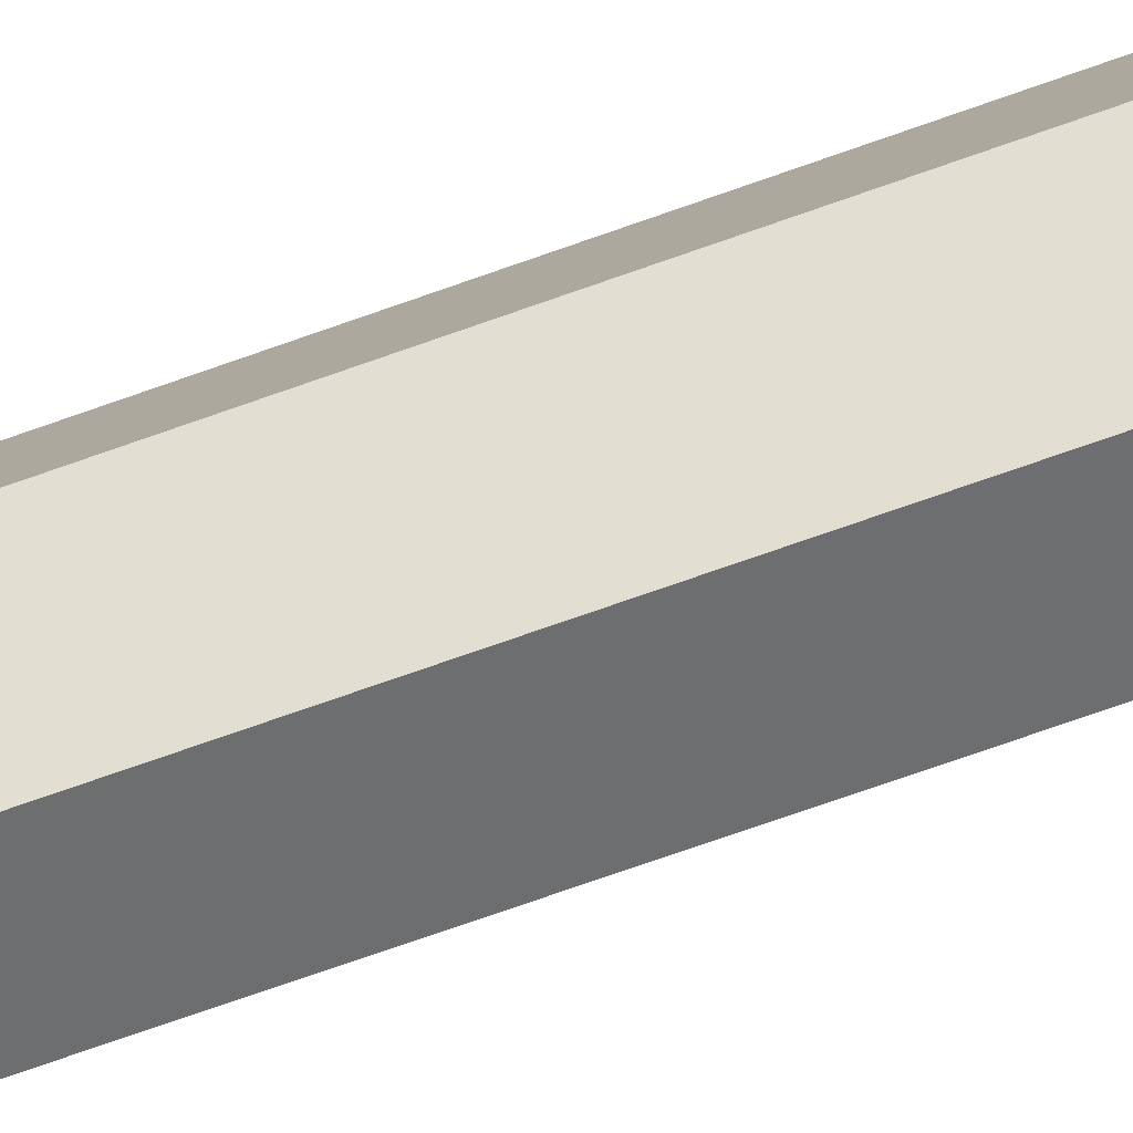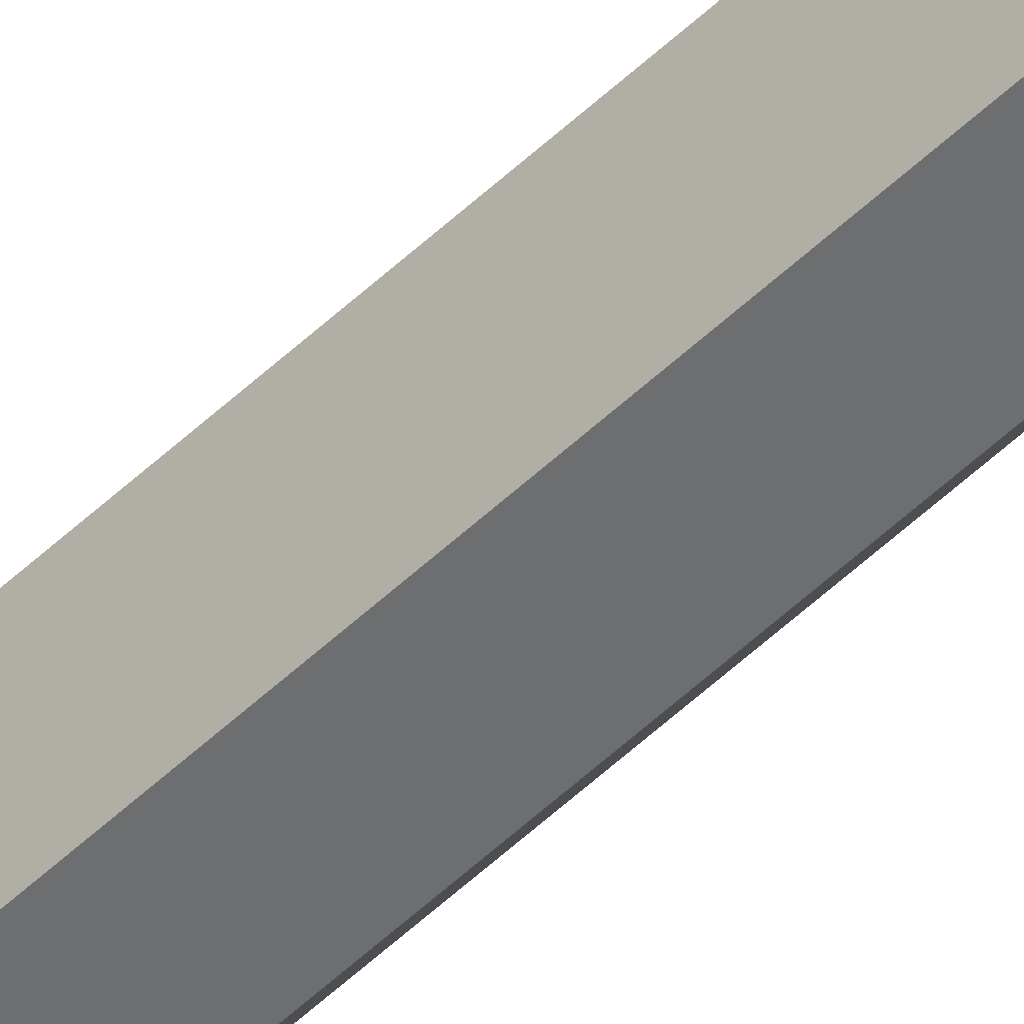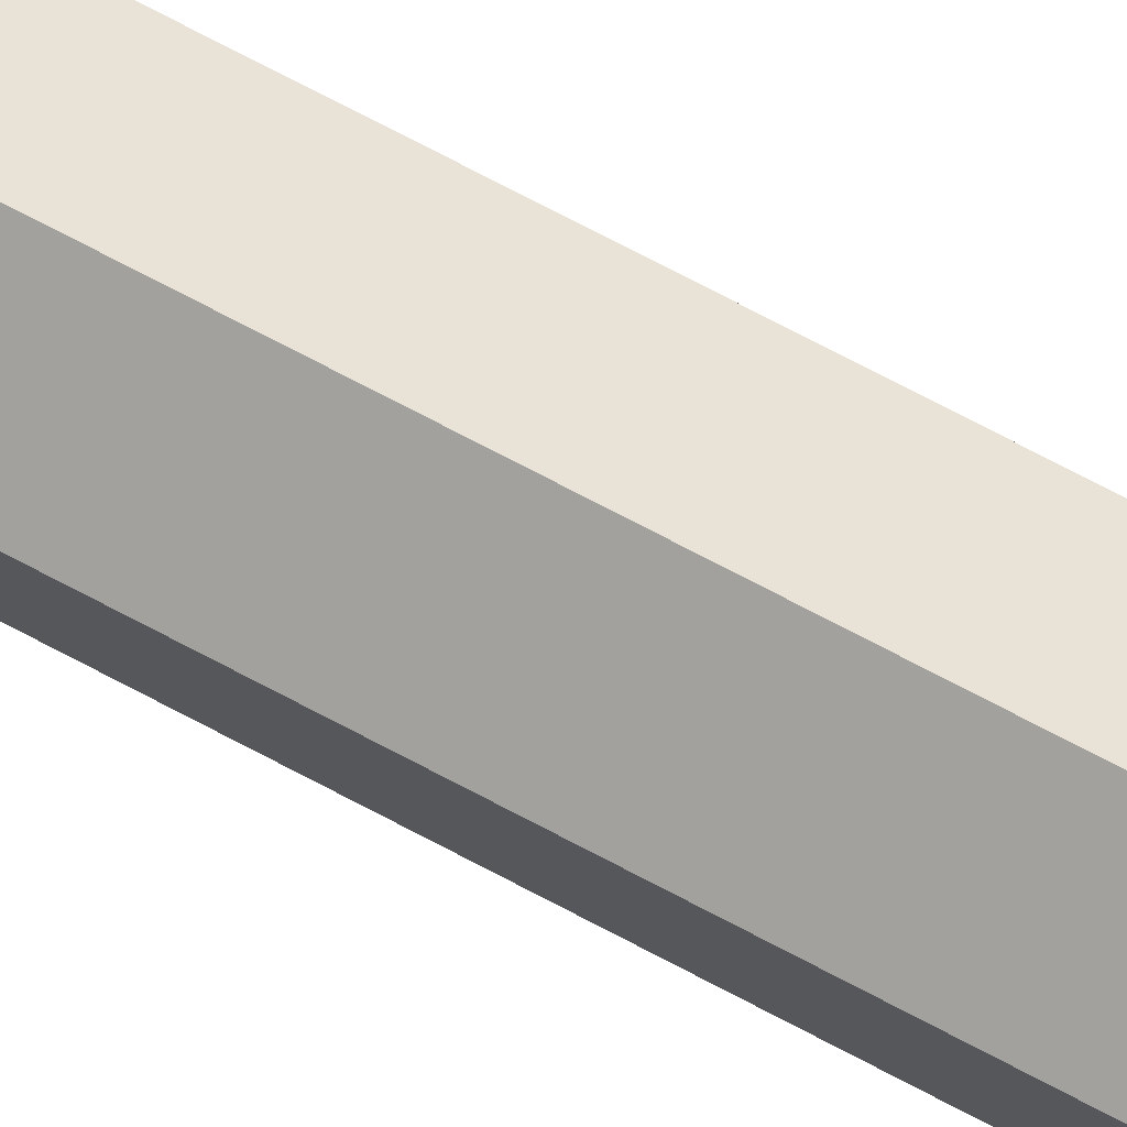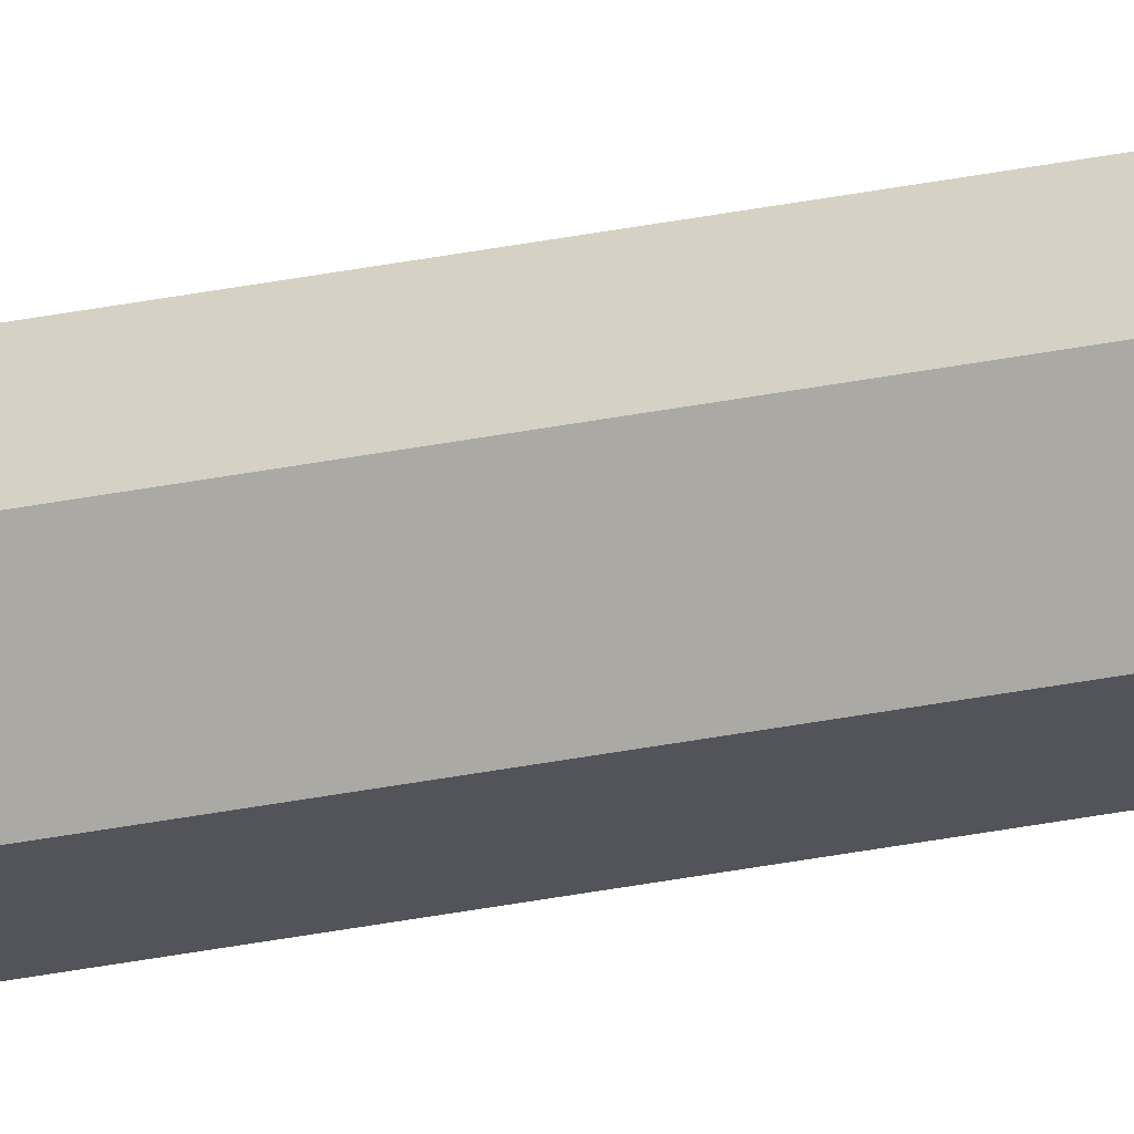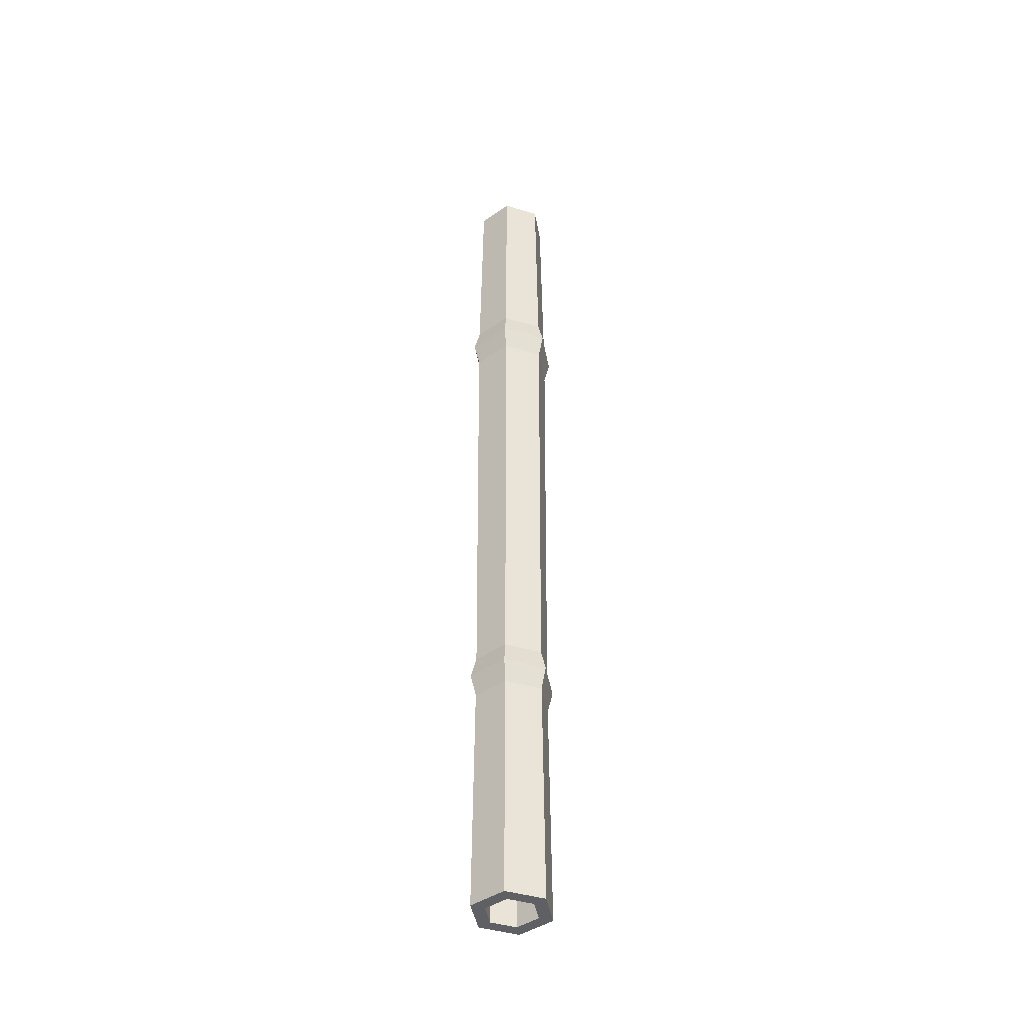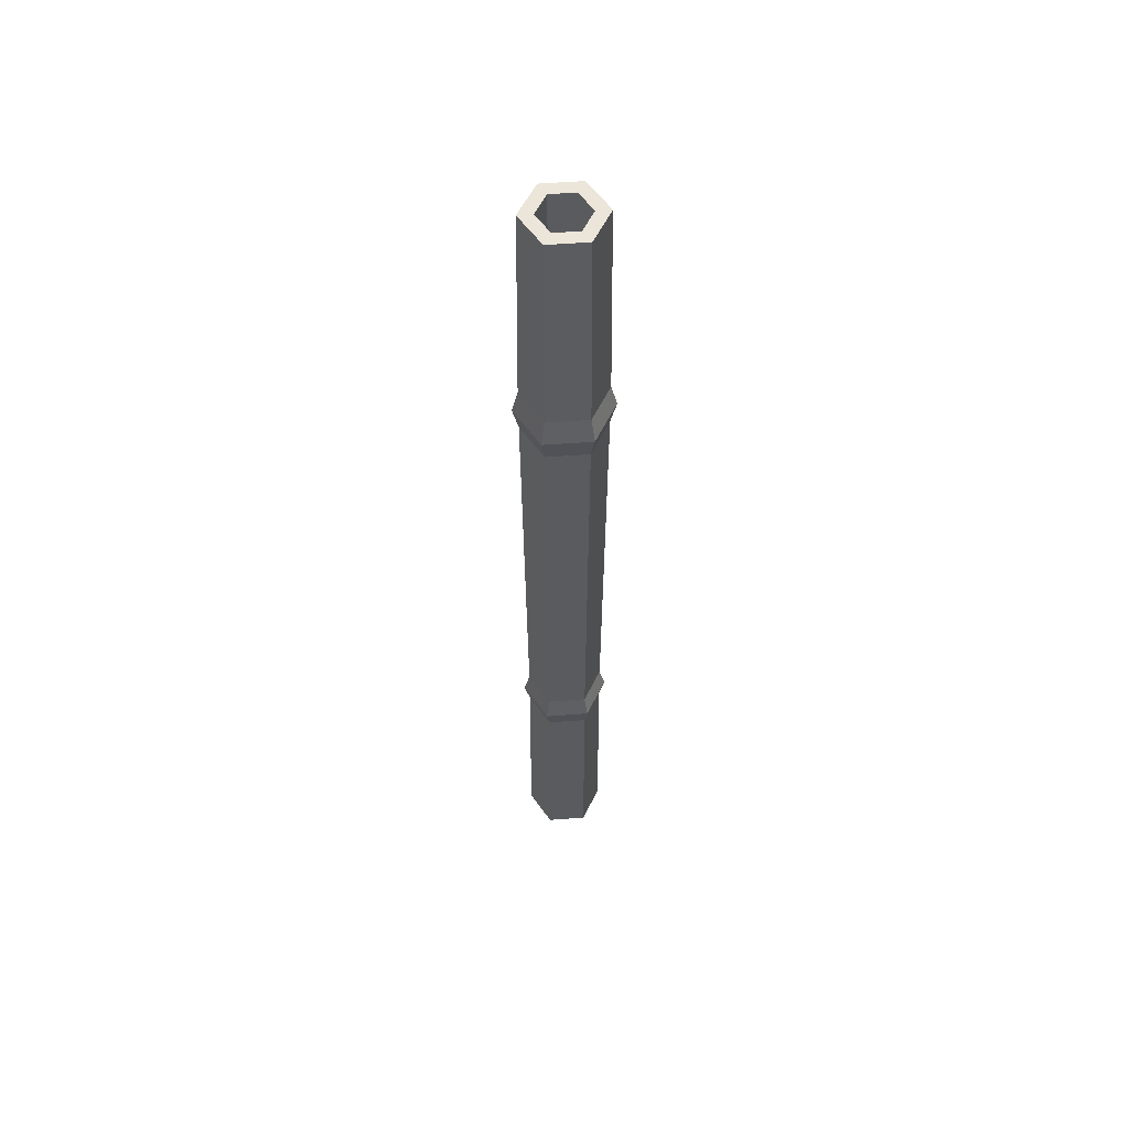
<metadata>
{"format":"obj","ext":"obj","renderer":"f3d","projection":"perspective","resolution":1024,"background":"white","views":[{"elev":67.6,"azim":69.9,"up":"+Z"},{"elev":-53.9,"azim":-44.8,"up":"+Z"},{"elev":41.4,"azim":-52.6,"up":"+Z"},{"elev":-23.6,"azim":-69.3,"up":"+Z"},{"elev":-42.4,"azim":-80.0,"up":"+Y"},{"elev":56.0,"azim":-124.6,"up":"+Y"}]}
</metadata>
<code>
g dualStick
v 0.01775 -0.003741 -0.03183
v -0.01985 -0.003741 -0.03183
v 0.02048 -0.0261 -0.03655
v -0.02257 -0.0261 -0.03655
v 0.02048 -0.0261 -0.03655
v -0.02257 -0.0261 -0.03655
v 0.01775 -0.04845 -0.03183
v -0.01985 -0.04845 -0.03183
v 0.0192 0.4762 -0.03434
v -0.0213 0.4762 -0.03434
v 0.02214 0.4522 -0.03943
v -0.02423 0.4522 -0.03943
v 0.02214 0.4522 -0.03943
v -0.02423 0.4522 -0.03943
v 0.0192 0.4281 -0.03434
v -0.0213 0.4281 -0.03434
v 0.01775 -0.003741 -0.03183
v 0.0192 0.4281 -0.03434
v -0.01985 -0.003741 -0.03183
v -0.0213 0.4281 -0.03434
v -0.01985 -0.003741 -0.03183
v -0.0213 0.4281 -0.03434
v -0.03864 -0.003741 0.0007282
v -0.04154 0.4281 0.0007282
v -0.03864 -0.003741 0.0007282
v -0.04154 0.4281 0.0007282
v -0.01985 -0.003741 0.03329
v -0.0213 0.4281 0.0358
v -0.01985 -0.003741 0.03329
v -0.0213 0.4281 0.0358
v 0.01775 -0.003741 0.03329
v 0.0192 0.4281 0.0358
v 0.01775 -0.003741 0.03329
v 0.0192 0.4281 0.0358
v 0.03655 -0.003741 0.0007282
v 0.03945 0.4281 0.0007282
v 0.03655 -0.003741 0.0007282
v 0.03945 0.4281 0.0007282
v 0.01775 -0.003741 -0.03183
v 0.0192 0.4281 -0.03434
v 0.0192 0.4762 -0.03434
v 0.01775 0.6913 -0.03183
v -0.0213 0.4762 -0.03434
v -0.01985 0.6913 -0.03183
v -0.0213 0.4762 -0.03434
v -0.01985 0.6913 -0.03183
v -0.04154 0.4762 0.0007282
v -0.03864 0.6913 0.0007282
v -0.04154 0.4762 0.0007282
v -0.03864 0.6913 0.0007282
v -0.0213 0.4762 0.0358
v -0.01985 0.6913 0.03329
v -0.0213 0.4762 0.0358
v -0.01985 0.6913 0.03329
v 0.0192 0.4762 0.0358
v 0.01775 0.6913 0.03329
v 0.0192 0.4762 0.0358
v 0.01775 0.6913 0.03329
v 0.03945 0.4762 0.0007282
v 0.03655 0.6913 0.0007282
v 0.03945 0.4762 0.0007282
v 0.03655 0.6913 0.0007282
v 0.0192 0.4762 -0.03434
v 0.01775 0.6913 -0.03183
v -0.01985 -0.003741 -0.03183
v -0.03864 -0.003741 0.0007282
v -0.02257 -0.0261 -0.03655
v -0.0441 -0.0261 0.0007282
v -0.02257 -0.0261 -0.03655
v -0.0441 -0.0261 0.0007282
v -0.01985 -0.04845 -0.03183
v -0.03864 -0.04845 0.0007282
v -0.03864 -0.003741 0.0007282
v -0.01985 -0.003741 0.03329
v -0.0441 -0.0261 0.0007282
v -0.02257 -0.0261 0.03801
v -0.0441 -0.0261 0.0007282
v -0.02257 -0.0261 0.03801
v -0.03864 -0.04845 0.0007282
v -0.01985 -0.04845 0.03329
v -0.01985 -0.003741 0.03329
v 0.01775 -0.003741 0.03329
v -0.02257 -0.0261 0.03801
v 0.02048 -0.0261 0.03801
v -0.02257 -0.0261 0.03801
v 0.02048 -0.0261 0.03801
v -0.01985 -0.04845 0.03329
v 0.01775 -0.04845 0.03329
v 0.01775 -0.003741 0.03329
v 0.03655 -0.003741 0.0007282
v 0.02048 -0.0261 0.03801
v 0.042 -0.0261 0.0007282
v 0.02048 -0.0261 0.03801
v 0.042 -0.0261 0.0007282
v 0.01775 -0.04845 0.03329
v 0.03655 -0.04845 0.0007282
v 0.01775 -0.04845 -0.03183
v 0.03655 -0.04845 0.0007282
v 0.02048 -0.0261 -0.03655
v 0.042 -0.0261 0.0007282
v 0.02048 -0.0261 -0.03655
v 0.042 -0.0261 0.0007282
v 0.01775 -0.003741 -0.03183
v 0.03655 -0.003741 0.0007282
v -0.0213 0.4762 -0.03434
v -0.04154 0.4762 0.0007282
v -0.02423 0.4522 -0.03943
v -0.04742 0.4522 0.0007282
v -0.02423 0.4522 -0.03943
v -0.04742 0.4522 0.0007282
v -0.0213 0.4281 -0.03434
v -0.04154 0.4281 0.0007282
v -0.04154 0.4762 0.0007282
v -0.0213 0.4762 0.0358
v -0.04742 0.4522 0.0007282
v -0.02423 0.4522 0.04089
v -0.04742 0.4522 0.0007282
v -0.02423 0.4522 0.04089
v -0.04154 0.4281 0.0007282
v -0.0213 0.4281 0.0358
v -0.0213 0.4762 0.0358
v 0.0192 0.4762 0.0358
v -0.02423 0.4522 0.04089
v 0.02214 0.4522 0.04089
v -0.02423 0.4522 0.04089
v 0.02214 0.4522 0.04089
v -0.0213 0.4281 0.0358
v 0.0192 0.4281 0.0358
v 0.0192 0.4762 0.0358
v 0.03945 0.4762 0.0007282
v 0.02214 0.4522 0.04089
v 0.04533 0.4522 0.0007282
v 0.02214 0.4522 0.04089
v 0.04533 0.4522 0.0007282
v 0.0192 0.4281 0.0358
v 0.03945 0.4281 0.0007282
v 0.0192 0.4281 -0.03434
v 0.03945 0.4281 0.0007282
v 0.02214 0.4522 -0.03943
v 0.04533 0.4522 0.0007282
v 0.02214 0.4522 -0.03943
v 0.04533 0.4522 0.0007282
v 0.0192 0.4762 -0.03434
v 0.03945 0.4762 0.0007282
v 0.0384 -0.2791 0.0007282
v 0.03655 -0.04845 0.0007282
v 0.01867 -0.2791 -0.03343
v 0.01775 -0.04845 -0.03183
v 0.01867 -0.2791 0.03489
v 0.01775 -0.04845 0.03329
v 0.0384 -0.2791 0.0007282
v 0.03655 -0.04845 0.0007282
v -0.02077 -0.2791 0.03489
v -0.01985 -0.04845 0.03329
v 0.01867 -0.2791 0.03489
v 0.01775 -0.04845 0.03329
v -0.04049 -0.2791 0.0007282
v -0.03864 -0.04845 0.0007282
v -0.02077 -0.2791 0.03489
v -0.01985 -0.04845 0.03329
v -0.02077 -0.2791 -0.03343
v -0.01985 -0.04845 -0.03183
v -0.04049 -0.2791 0.0007282
v -0.03864 -0.04845 0.0007282
v 0.01867 -0.2791 -0.03343
v 0.01775 -0.04845 -0.03183
v -0.02077 -0.2791 -0.03343
v -0.01985 -0.04845 -0.03183
v 0.01775 0.6913 -0.03183
v 0.01082 0.6913 -0.01983
v -0.01292 0.6913 -0.01983
v -0.01985 0.6913 -0.03183
v -0.02479 0.6913 0.0007282
v -0.03864 0.6913 0.0007282
v -0.01292 0.6913 0.02129
v -0.01985 0.6913 0.03329
v 0.01082 0.6913 0.02129
v 0.01775 0.6913 0.03329
v 0.02269 0.6913 0.0007281
v 0.03655 0.6913 0.0007282
v 0.0384 -0.2791 0.0007282
v 0.02454 -0.2791 0.0007282
v 0.01175 -0.2791 0.02289
v 0.01867 -0.2791 0.03489
v -0.01384 -0.2791 0.02289
v -0.02077 -0.2791 0.03489
v -0.02663 -0.2791 0.0007282
v -0.04049 -0.2791 0.0007282
v -0.01384 -0.2791 -0.02143
v -0.02077 -0.2791 -0.03343
v 0.01175 -0.2791 -0.02143
v 0.01867 -0.2791 -0.03343
v -0.01292 0.6913 -0.01983
v -0.01384 -0.2791 -0.02143
v -0.02663 -0.2791 0.0007282
v -0.02479 0.6913 0.0007282
v -0.02479 0.6913 0.0007282
v -0.02663 -0.2791 0.0007282
v -0.01384 -0.2791 0.02289
v -0.01292 0.6913 0.02129
v -0.01292 0.6913 0.02129
v -0.01384 -0.2791 0.02289
v 0.01175 -0.2791 0.02289
v 0.01082 0.6913 0.02129
v 0.01082 0.6913 0.02129
v 0.01175 -0.2791 0.02289
v 0.02454 -0.2791 0.0007282
v 0.02269 0.6913 0.0007281
v 0.02269 0.6913 0.0007281
v 0.02454 -0.2791 0.0007282
v 0.01175 -0.2791 -0.02143
v 0.01082 0.6913 -0.01983
v 0.01082 0.6913 -0.01983
v 0.01175 -0.2791 -0.02143
v -0.01384 -0.2791 -0.02143
v -0.01292 0.6913 -0.01983
g dualStick_0
f 3 2 1
f 3 4 2
f 7 6 5
f 7 8 6
f 11 10 9
f 11 12 10
f 15 14 13
f 15 16 14
f 19 18 17
f 19 20 18
f 23 22 21
f 23 24 22
f 27 26 25
f 27 28 26
f 31 30 29
f 31 32 30
f 35 34 33
f 35 36 34
f 39 38 37
f 39 40 38
f 43 42 41
f 43 44 42
f 47 46 45
f 47 48 46
f 51 50 49
f 51 52 50
f 55 54 53
f 55 56 54
f 59 58 57
f 59 60 58
f 63 62 61
f 63 64 62
f 67 66 65
f 67 68 66
f 71 70 69
f 71 72 70
f 75 74 73
f 75 76 74
f 79 78 77
f 79 80 78
f 83 82 81
f 83 84 82
f 87 86 85
f 87 88 86
f 91 90 89
f 91 92 90
f 95 94 93
f 95 96 94
f 99 98 97
f 99 100 98
f 103 102 101
f 103 104 102
f 107 106 105
f 107 108 106
f 111 110 109
f 111 112 110
f 115 114 113
f 115 116 114
f 119 118 117
f 119 120 118
f 123 122 121
f 123 124 122
f 127 126 125
f 127 128 126
f 131 130 129
f 131 132 130
f 135 134 133
f 135 136 134
f 139 138 137
f 139 140 138
f 143 142 141
f 143 144 142
f 147 146 145
f 147 148 146
f 151 150 149
f 151 152 150
f 155 154 153
f 155 156 154
f 159 158 157
f 159 160 158
f 163 162 161
f 163 164 162
f 167 166 165
f 167 168 166
f 171 170 169
f 172 171 169
f 173 171 172
f 174 173 172
f 175 173 174
f 176 175 174
f 177 175 176
f 178 177 176
f 179 177 178
f 180 179 178
f 170 179 180
f 169 170 180
f 183 182 181
f 184 183 181
f 185 183 184
f 186 185 184
f 187 185 186
f 188 187 186
f 189 187 188
f 190 189 188
f 191 189 190
f 192 191 190
f 182 191 192
f 181 182 192
f 195 194 193
f 196 195 193
f 199 198 197
f 200 199 197
f 203 202 201
f 204 203 201
f 207 206 205
f 208 207 205
f 211 210 209
f 212 211 209
f 215 214 213
f 216 215 213

</code>
